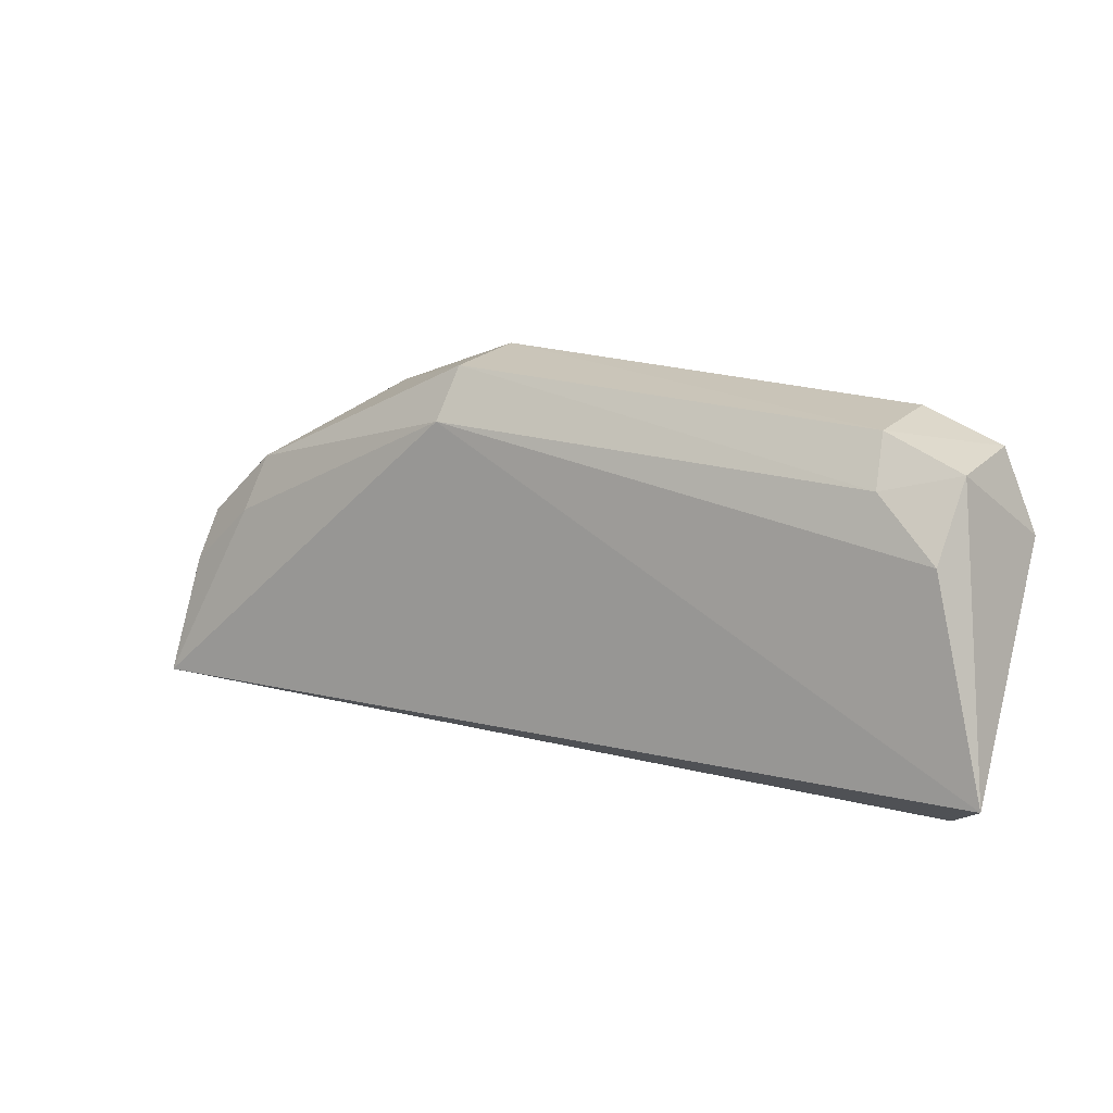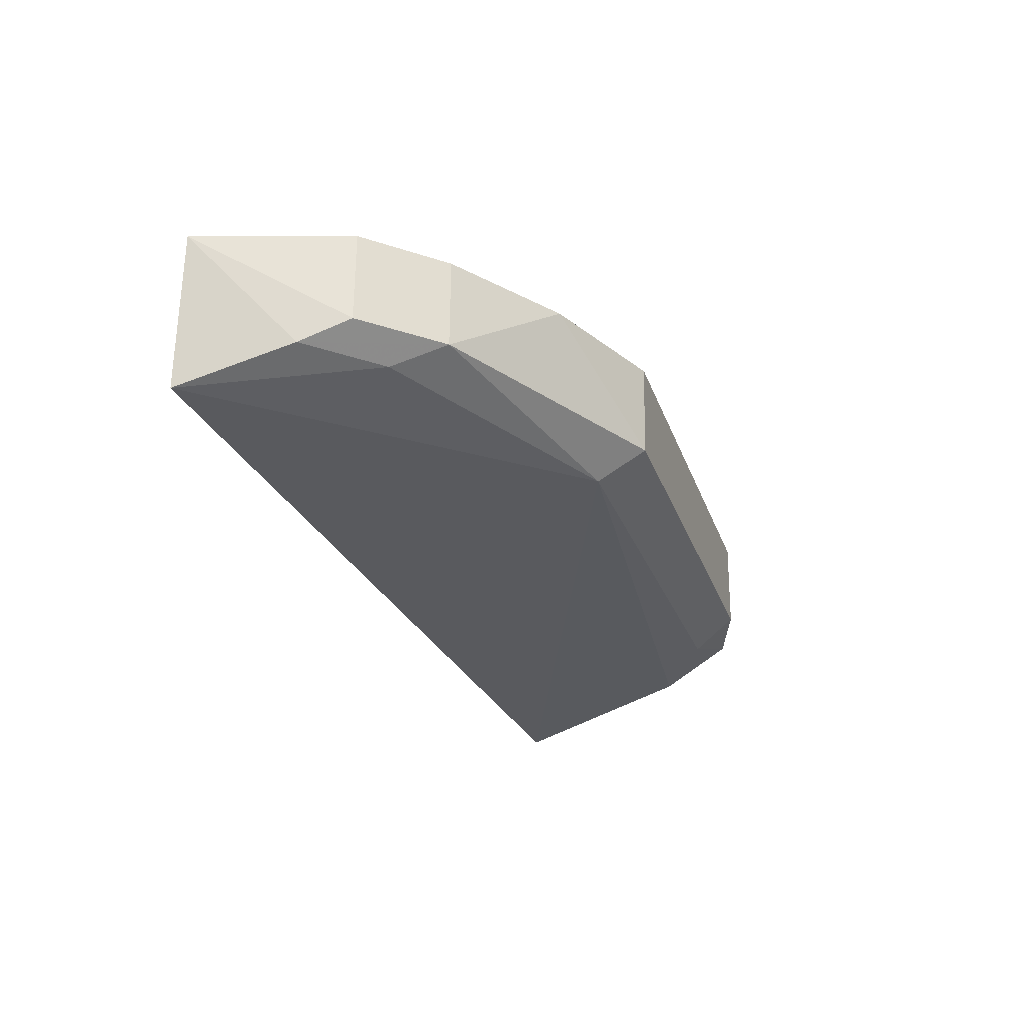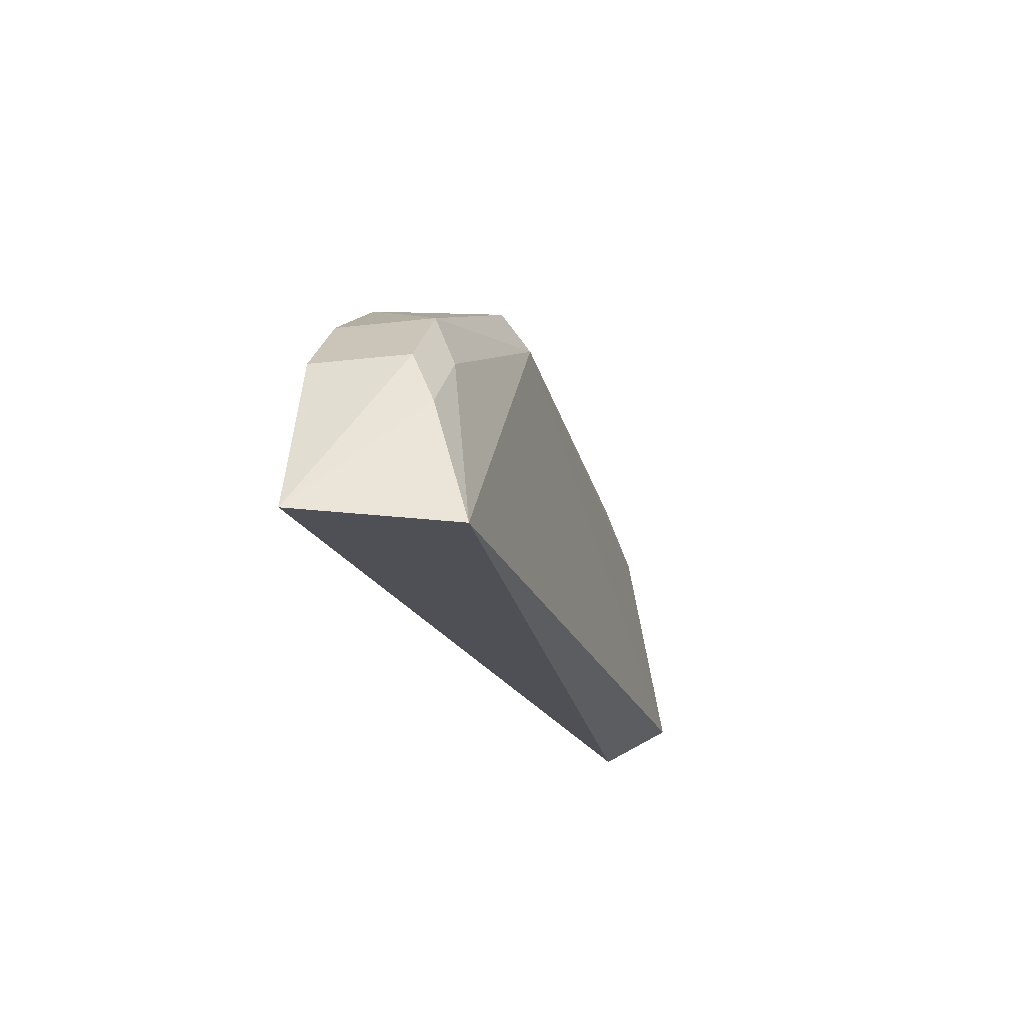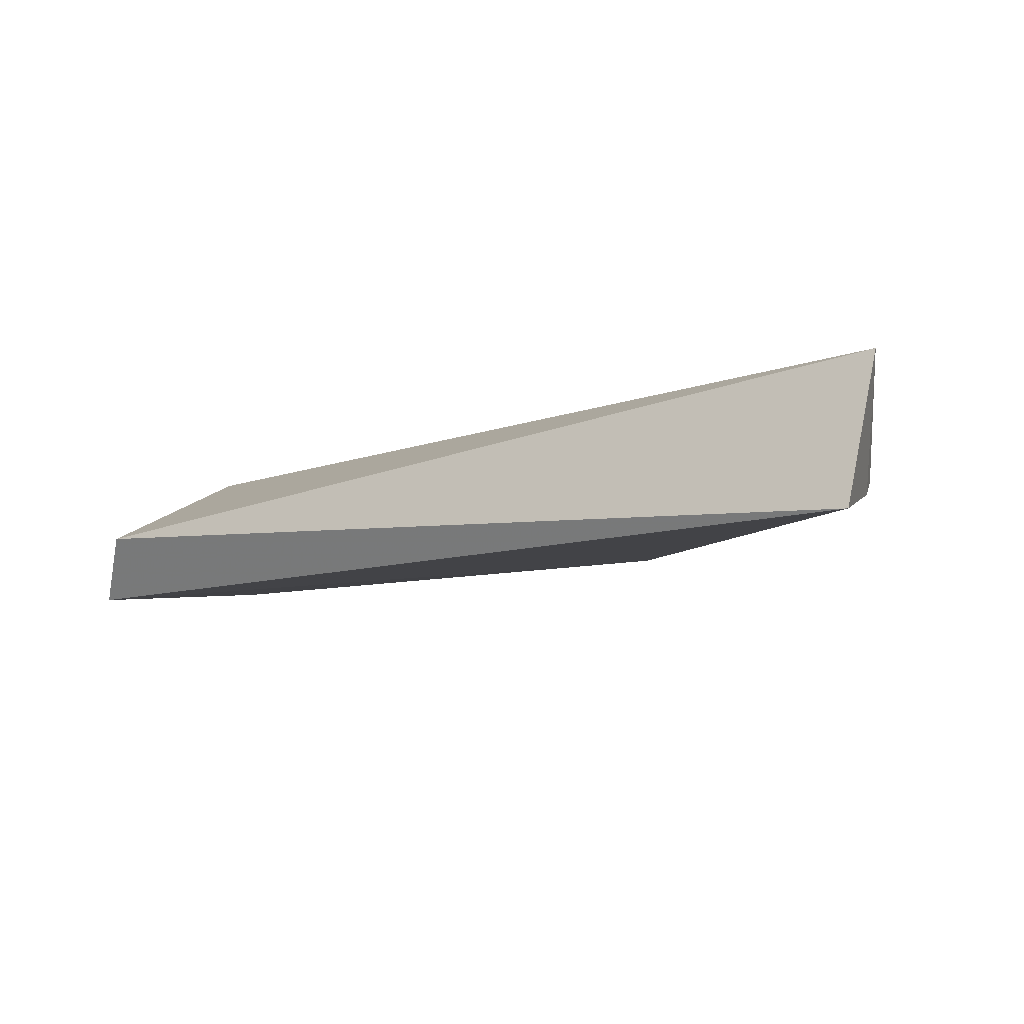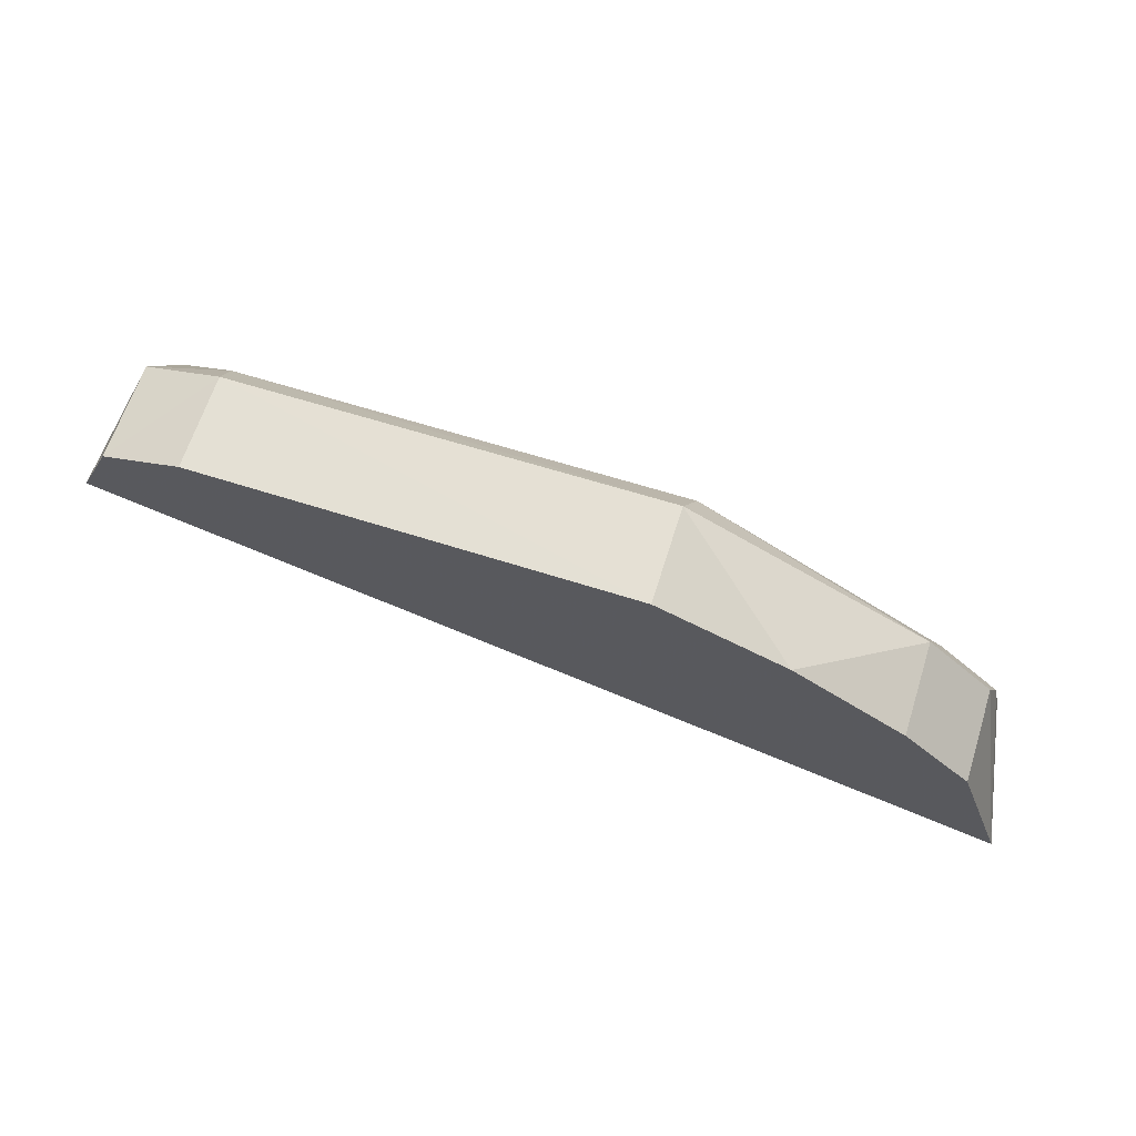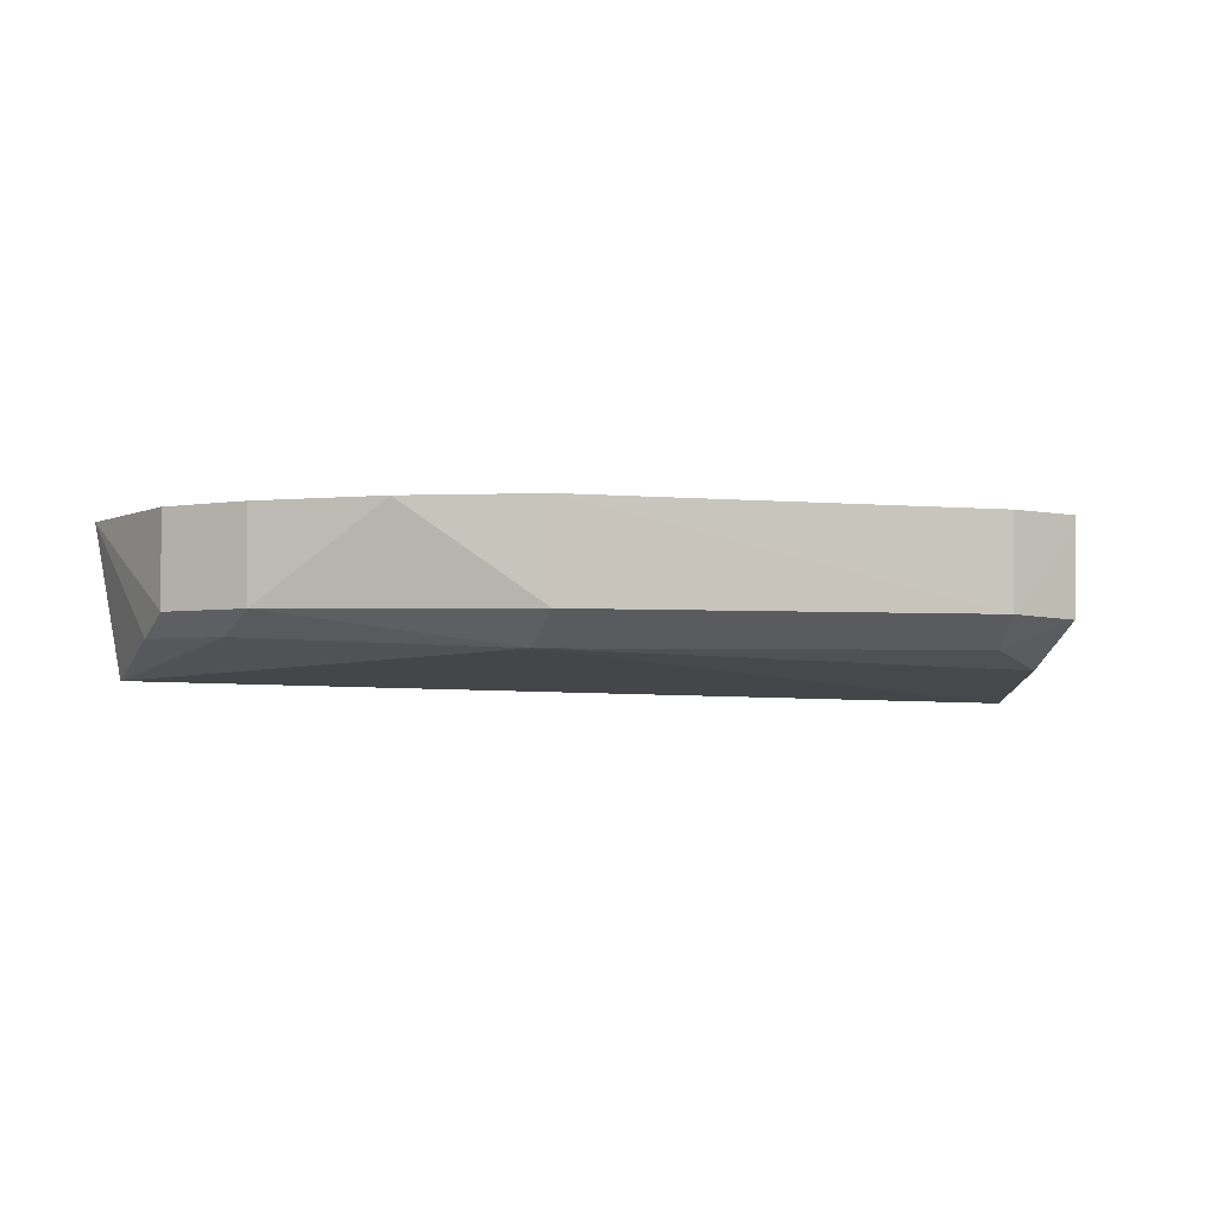
<metadata>
{"format":"obj","ext":"obj","renderer":"f3d","projection":"perspective","resolution":1024,"background":"white","views":[{"elev":18.9,"azim":-149.9,"up":"+Y"},{"elev":-29.1,"azim":108.9,"up":"+Z"},{"elev":-21.5,"azim":103.1,"up":"+Y"},{"elev":-10.9,"azim":27.3,"up":"+Z"},{"elev":66.8,"azim":17.9,"up":"+Y"},{"elev":-3.6,"azim":164.1,"up":"+Z"}]}
</metadata>
<code>
v 0.1247 0.0698 -0.4621
v 0.1189 0.06615 -0.4954
v 0.04492 0.1459 -0.4835
v -0.04972 0.1448 -0.4621
v -0.06906 0.06906 -0.4859
v 0.07336 0.1348 -0.4621
v -0.0743 0.1218 -0.4621
v -0.07895 0.07895 -0.4994
v 0.04512 0.1464 -0.4621
v 0.1131 0.1031 -0.4828
v 0.04642 0.135 -0.4904
v -0.0514 0.1345 -0.4896
v -0.04962 0.1445 -0.483
v 0.1133 0.1033 -0.4621
v 0.1154 0.09204 -0.4876
v 0.09797 0.1183 -0.4828
v -0.06537 0.1228 -0.4933
v -0.06686 0.1388 -0.4621
v 0.1011 0.1062 -0.4877
v 0.09812 0.1184 -0.4621
v -0.0666 0.1383 -0.4835
f 5 2 1
f 7 5 1
f 7 1 4
f 8 2 5
f 8 5 7
f 9 6 3
f 9 4 6
f 11 2 8
f 12 3 11
f 13 9 3
f 13 4 9
f 13 3 12
f 14 1 10
f 14 4 1
f 15 10 1
f 15 1 2
f 16 3 6
f 16 11 3
f 16 10 15
f 17 12 11
f 17 11 8
f 18 7 4
f 18 4 13
f 19 15 2
f 19 2 11
f 19 16 15
f 19 11 16
f 20 16 6
f 20 14 10
f 20 10 16
f 20 6 4
f 20 4 14
f 21 13 12
f 21 12 17
f 21 18 13
f 21 7 18
f 21 17 8
f 21 8 7

</code>
